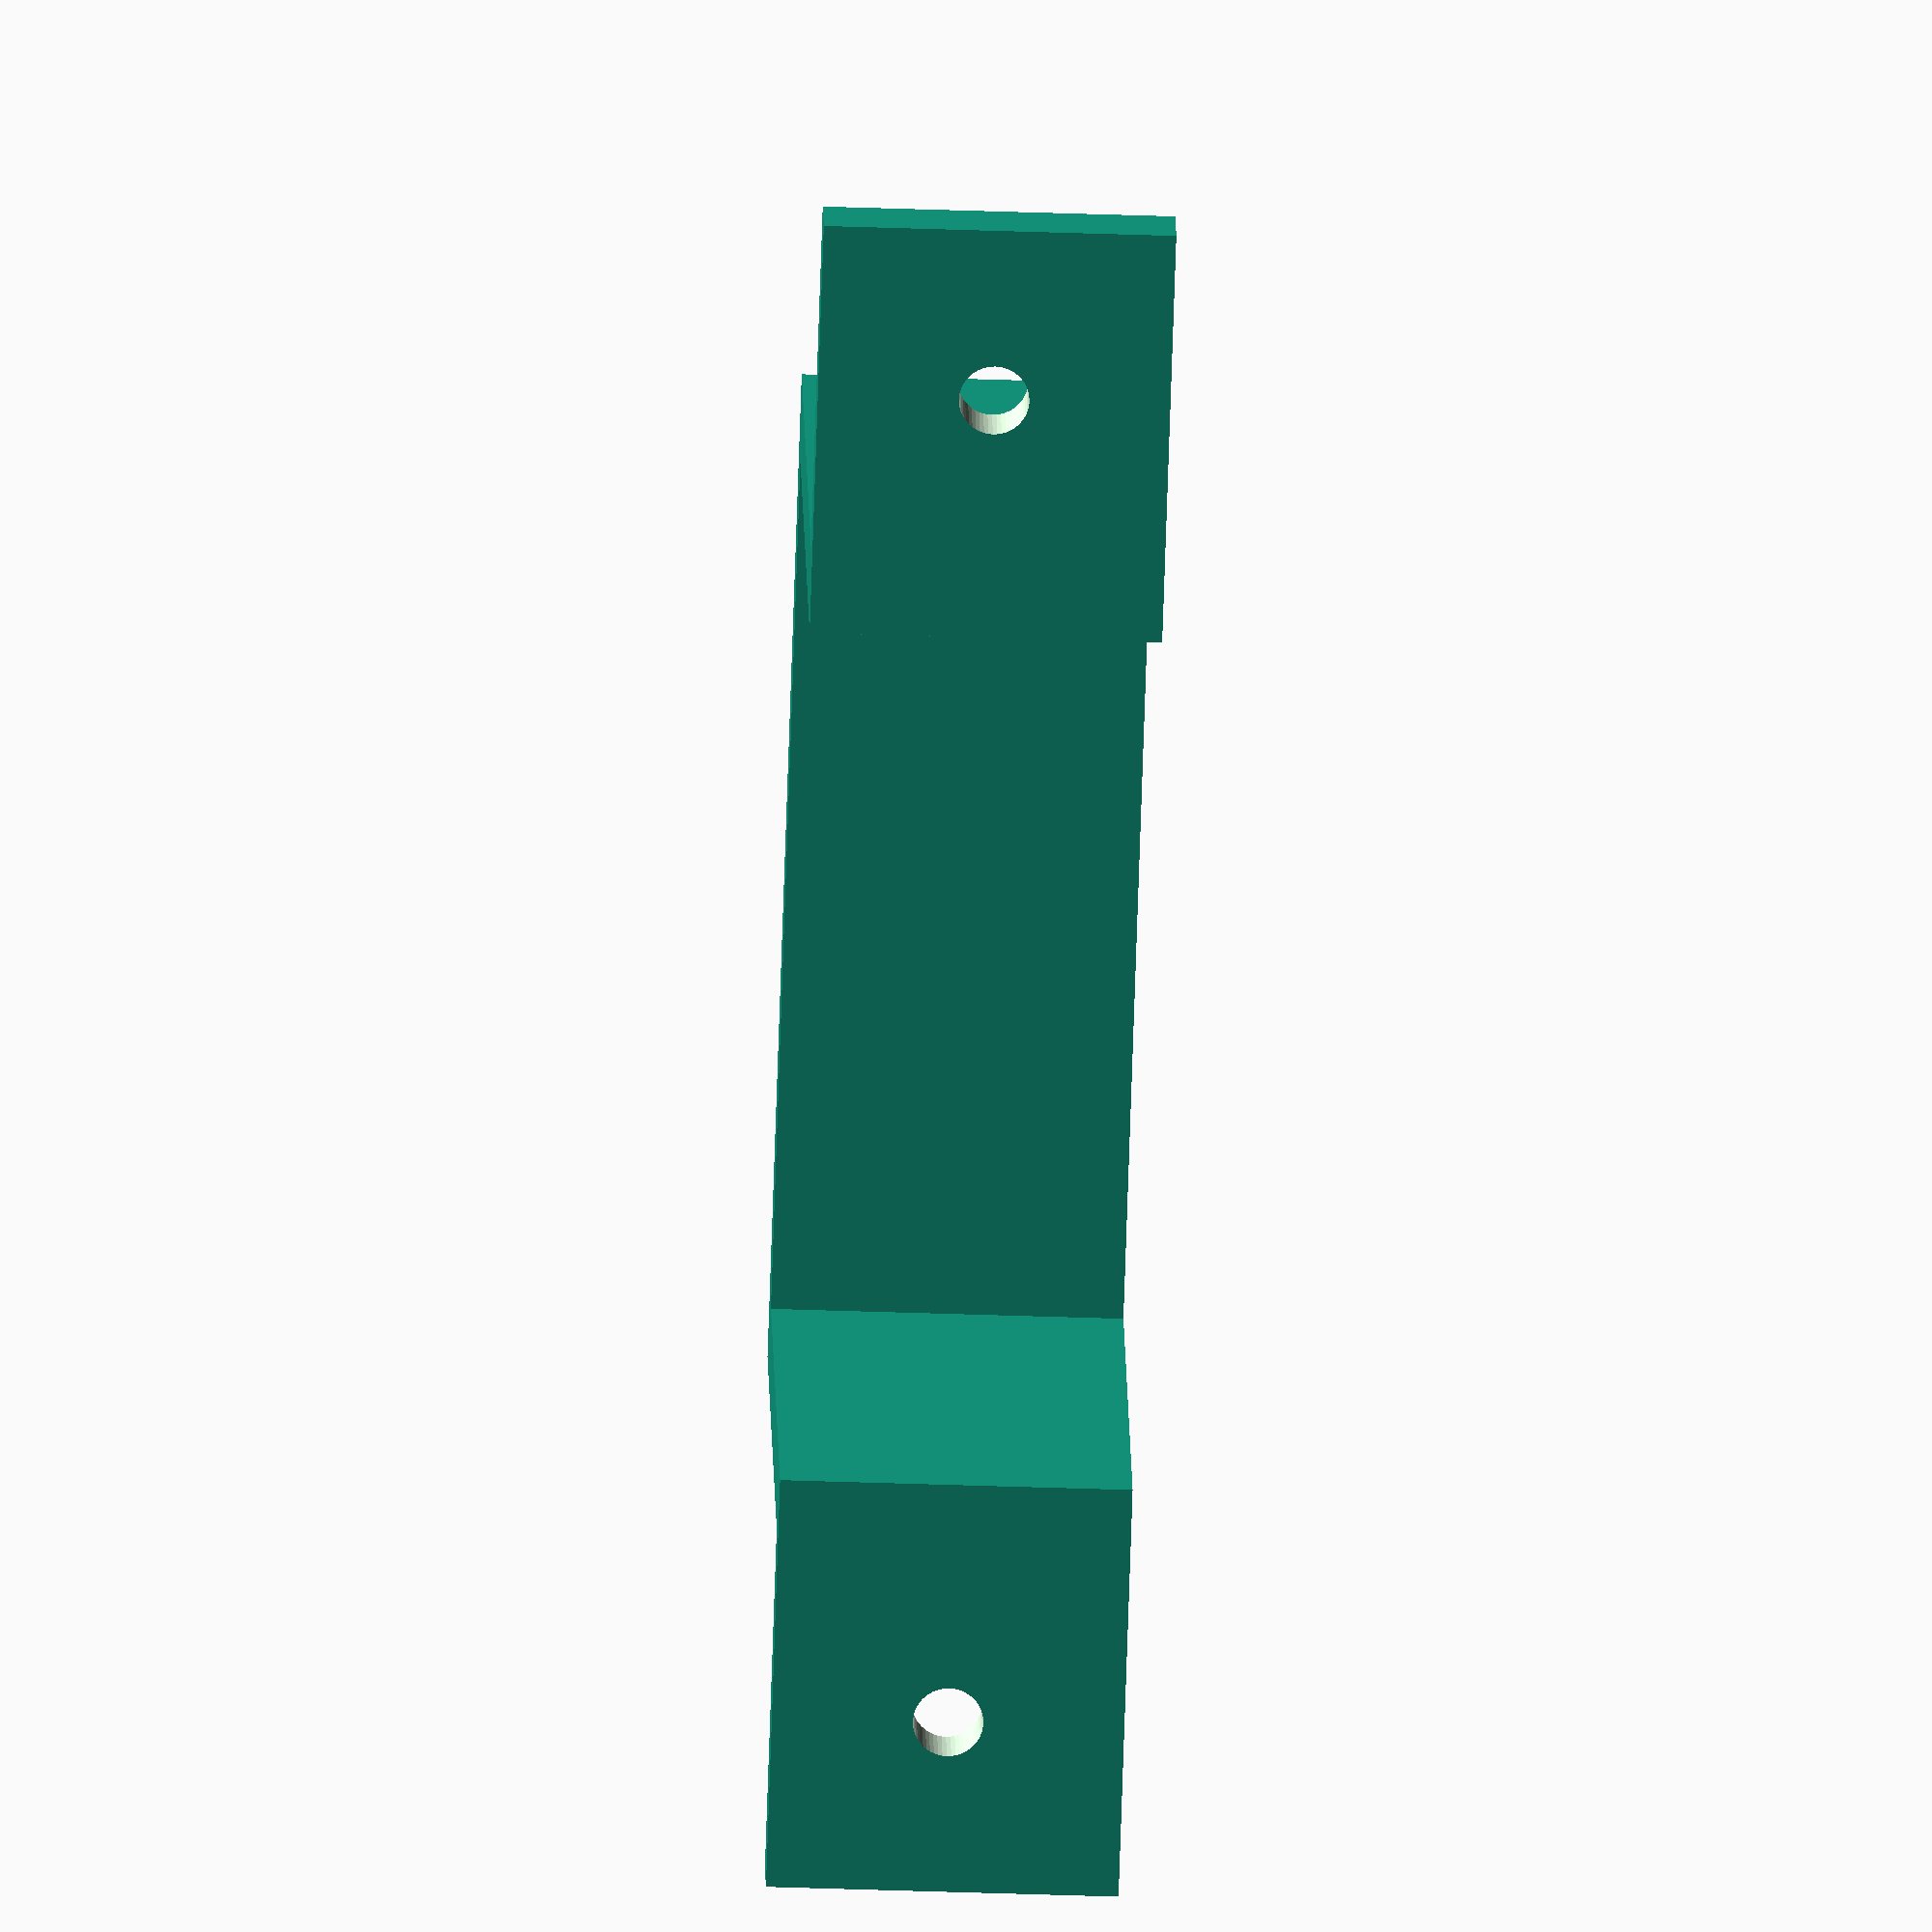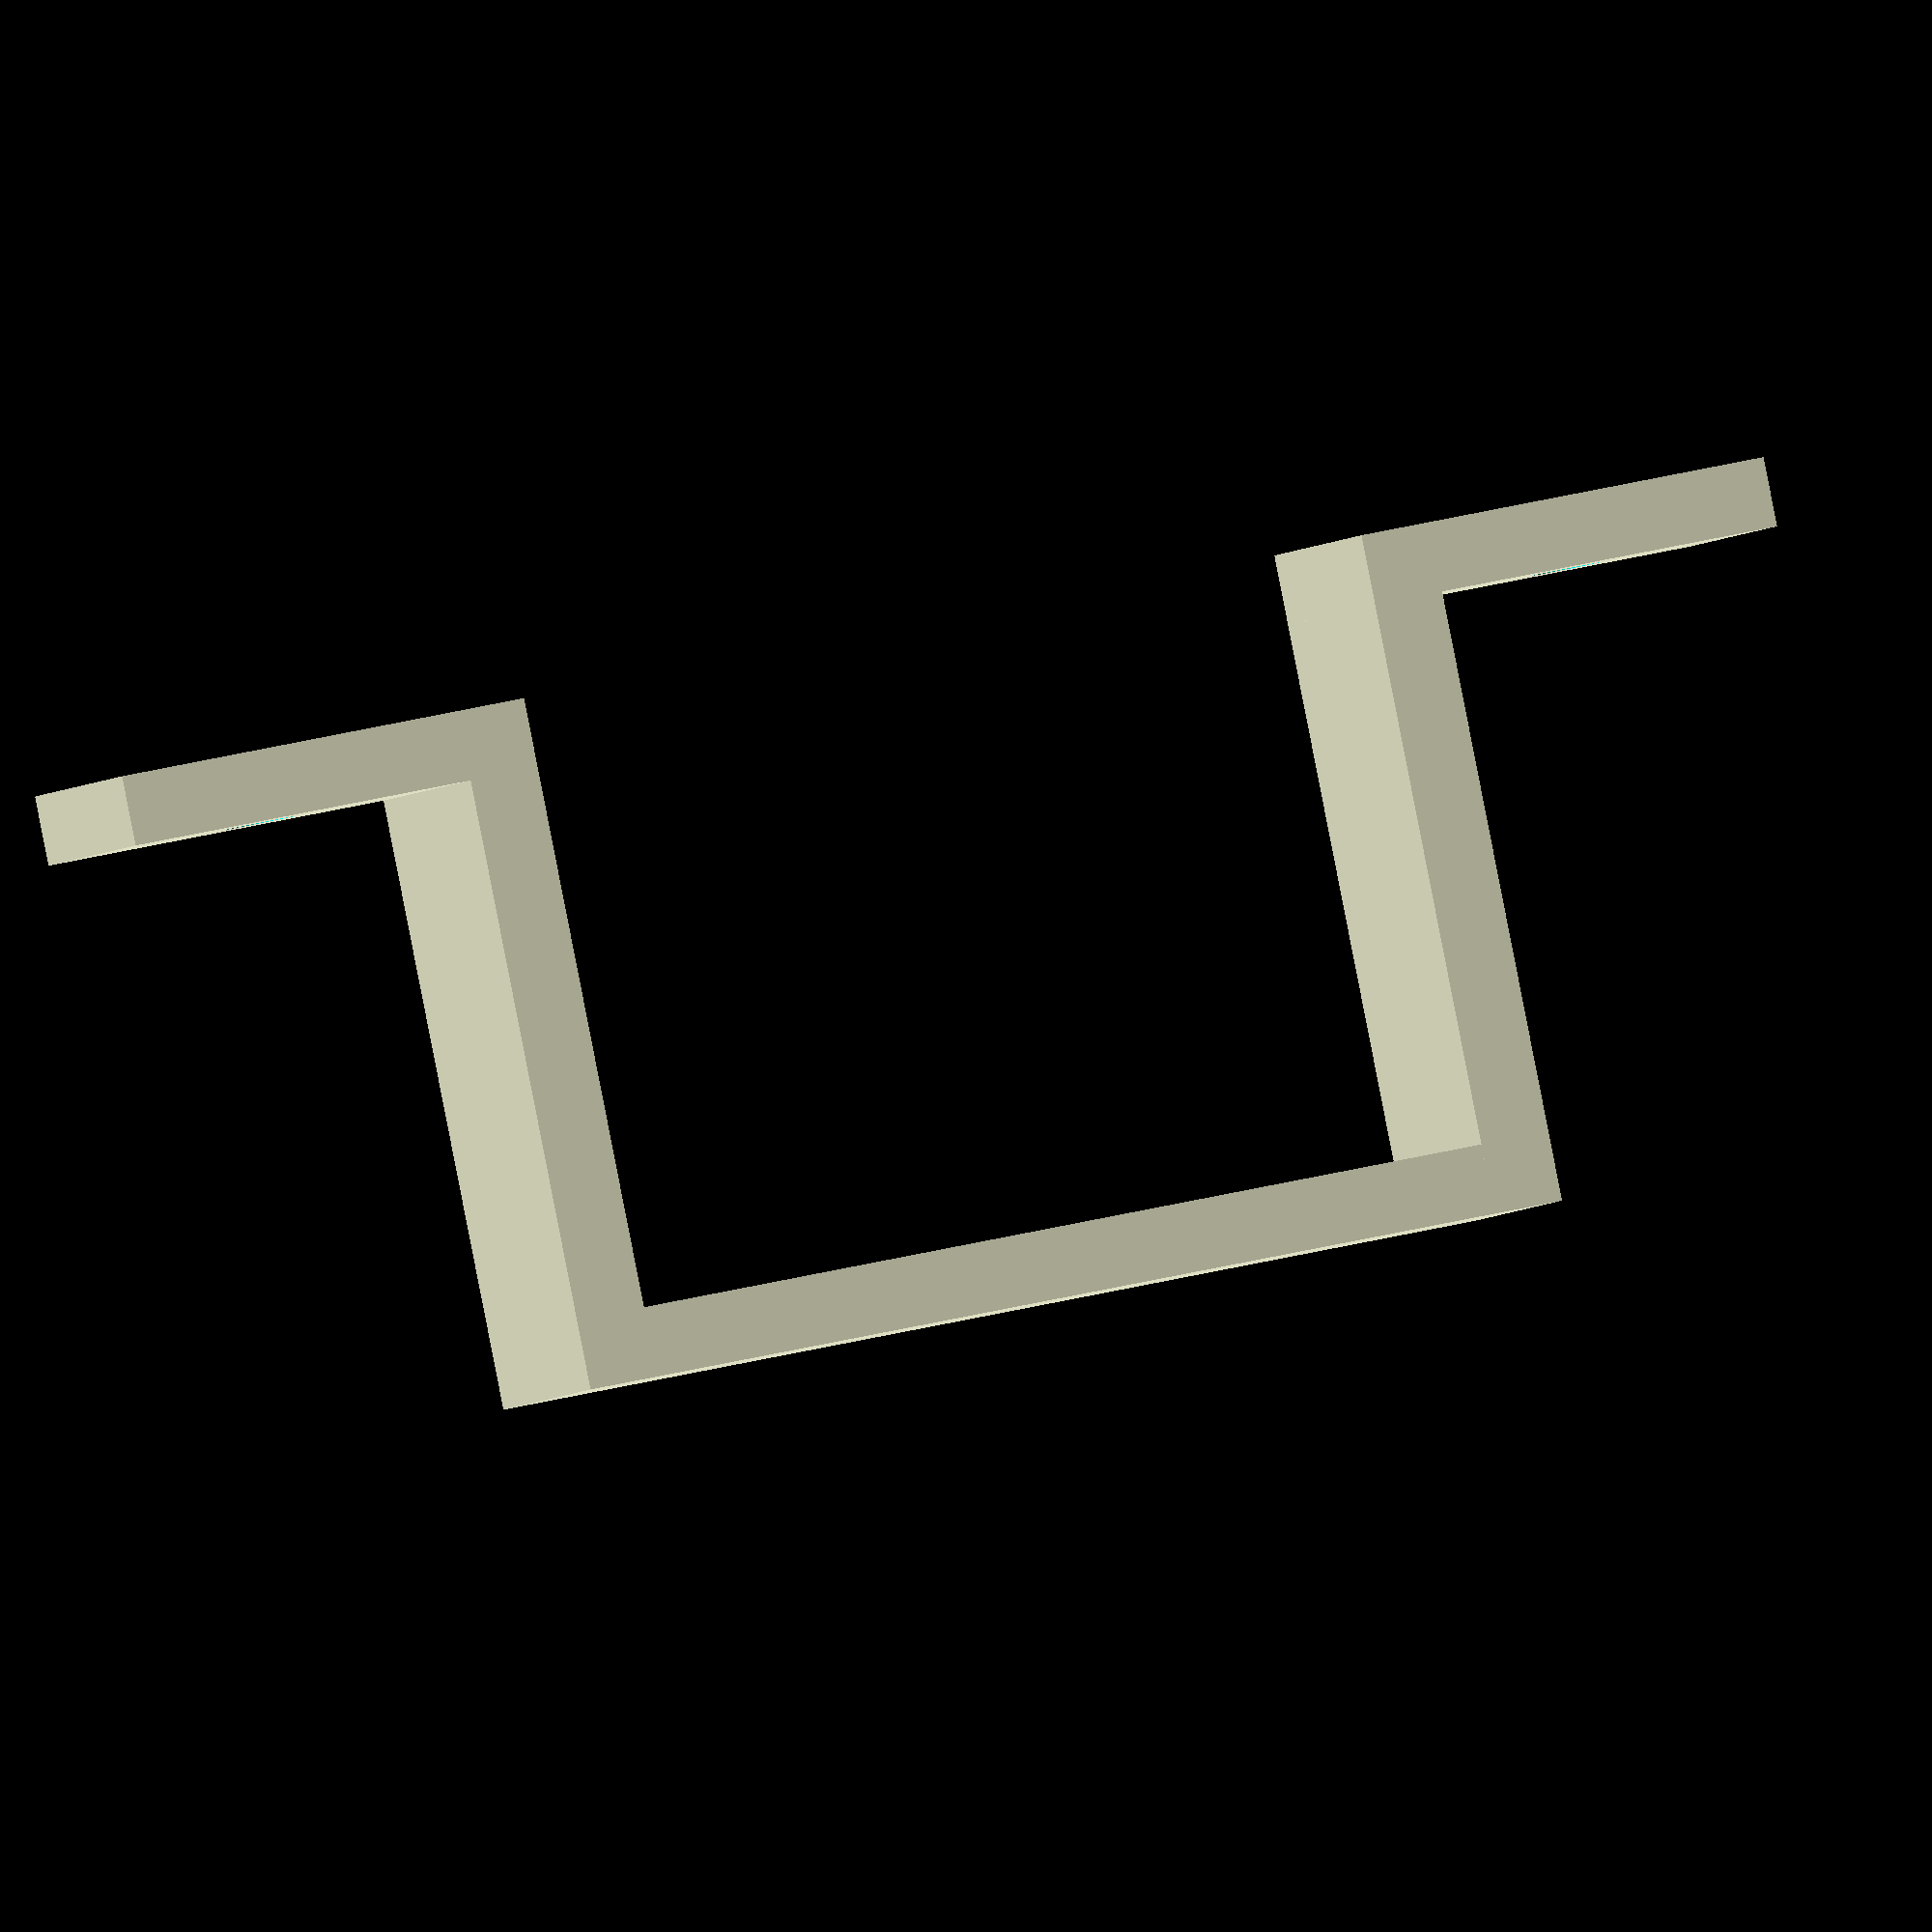
<openscad>
//
//
//  Parametric mounting bracket
//
//  All dimensions are in mm
//
//

InsideWidth = 50;   // width of object being held
InsideHeight = 35.2;  // height of object being held
Span = 20;          // how wide you want the bracket to be
Thickness = 4;      // how thick the bracket material will be
FlangeSize = 20;    // how far the mounting flanges will stick out
Hole = 1;           // 1 = Holes, 0 = No holes
HoleDiameter = 4;   // size of mounting holes on the flanges

// Ok, begin

difference () {

union () {

cube([InsideWidth+(Thickness*2),Thickness,Span]);
cube([Thickness, InsideHeight+Thickness,Span]);
translate([InsideWidth+Thickness,0,0]) 
  cube([Thickness, InsideHeight+Thickness,Span]);
translate([-FlangeSize, InsideHeight,0])
  cube([FlangeSize+Thickness,Thickness,Span]);
translate([InsideWidth+Thickness, InsideHeight,0])
  cube([FlangeSize+Thickness,Thickness,Span]);
}

 if (Hole) {
 translate([-FlangeSize/2,InsideHeight,Span/2]) 
     rotate ([90,0,0]) 
     cylinder (h = Thickness+7, r=HoleDiameter/2, center = true, $fn=50);
 translate([InsideWidth+(Thickness*2)+FlangeSize/2,InsideHeight,Span/2]) 
     rotate ([90,0,0]) 
     cylinder (h = Thickness+7, r=HoleDiameter/2, center = true, $fn=50);
 }
}
</openscad>
<views>
elev=50.0 azim=204.0 roll=267.9 proj=o view=wireframe
elev=3.4 azim=11.5 roll=165.7 proj=o view=wireframe
</views>
